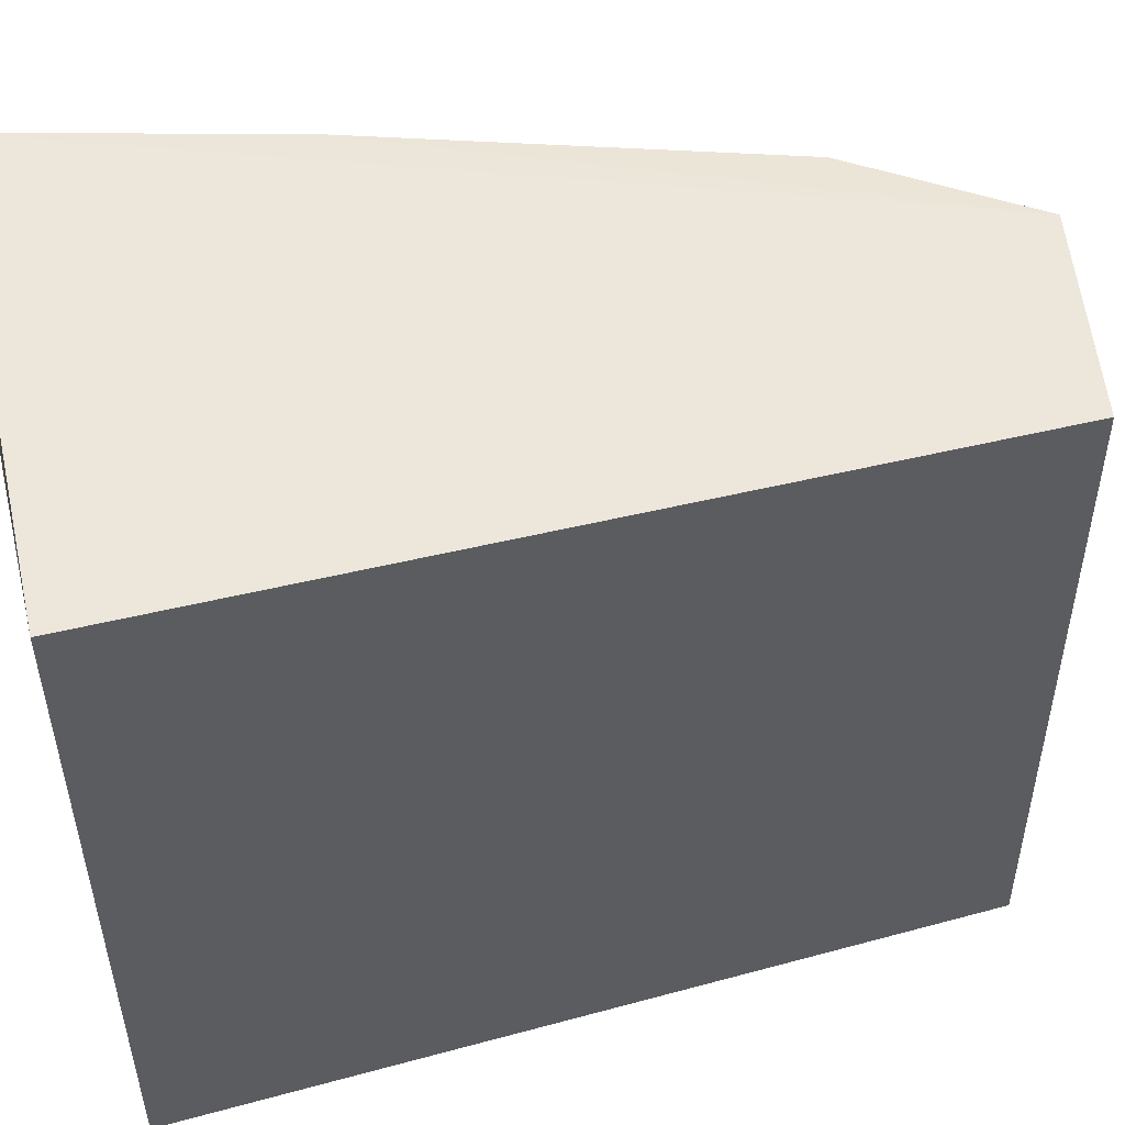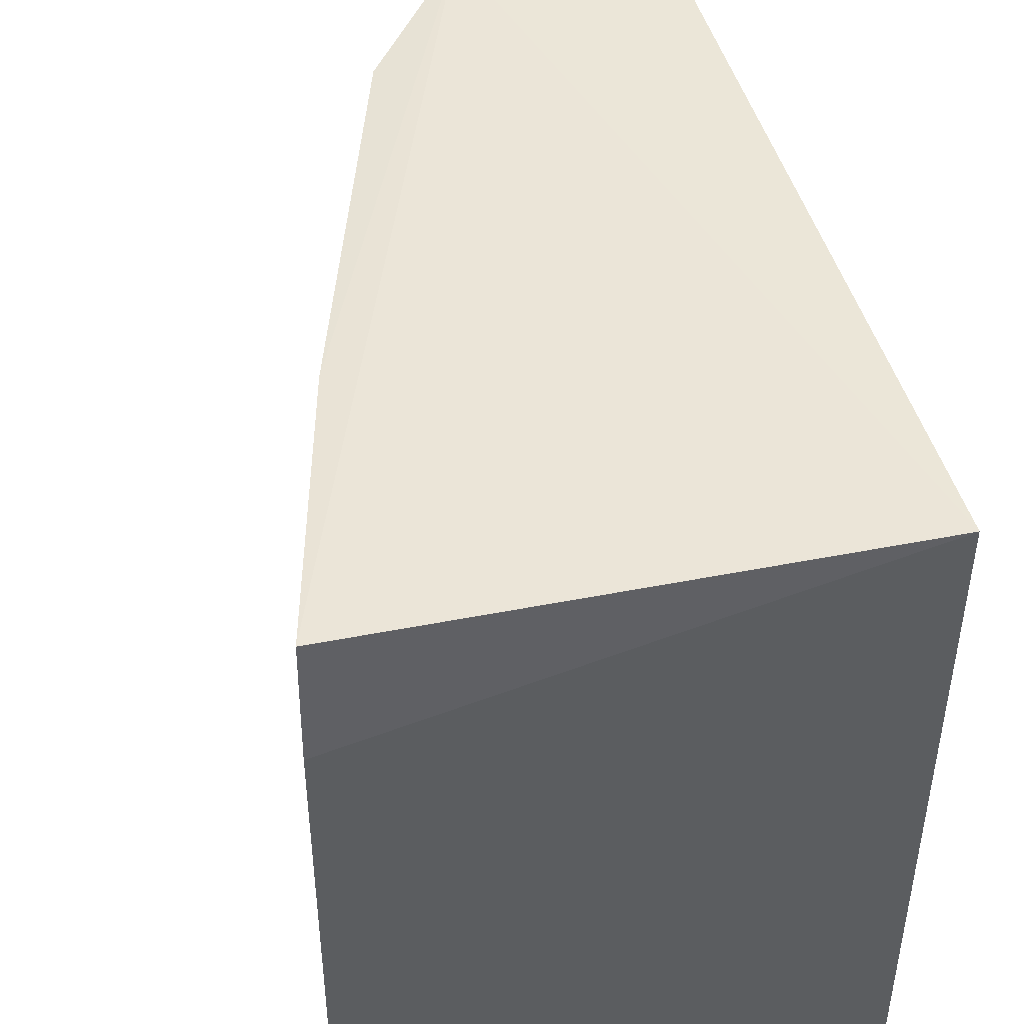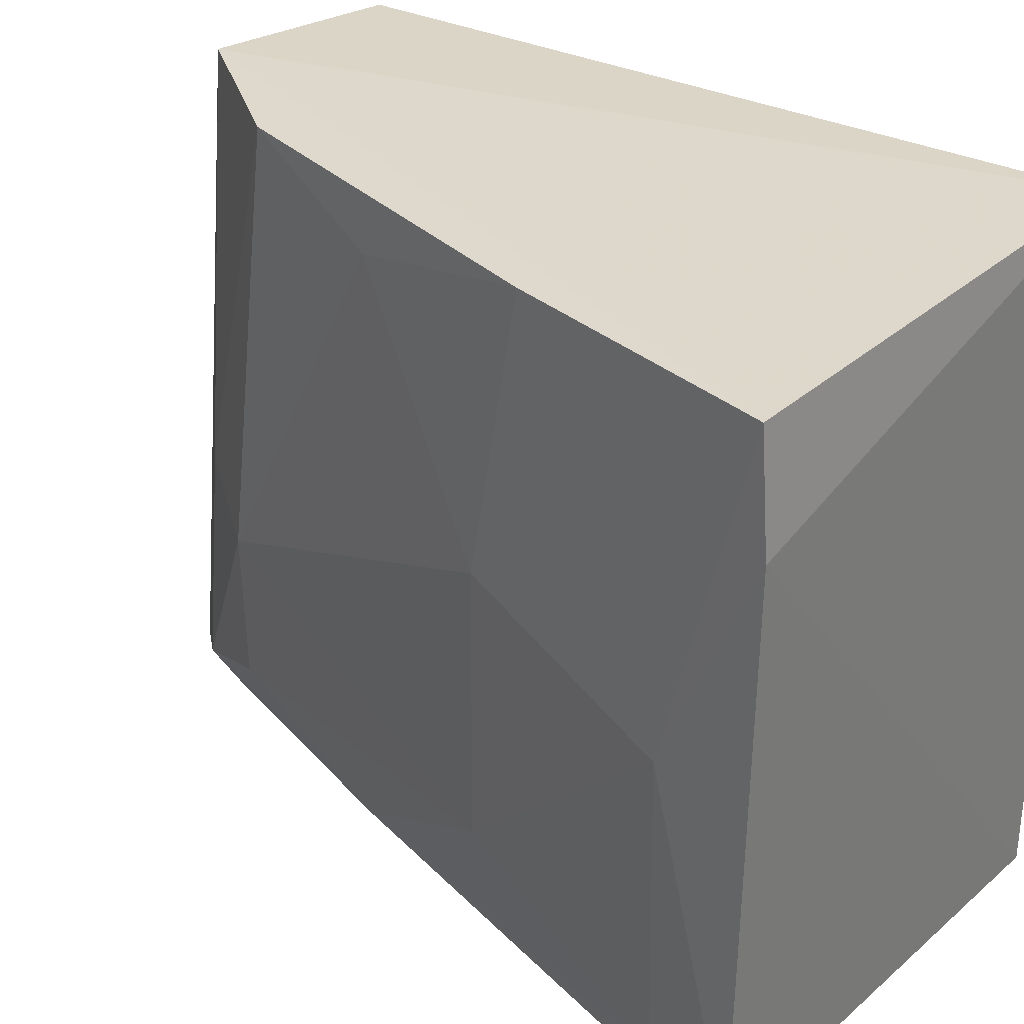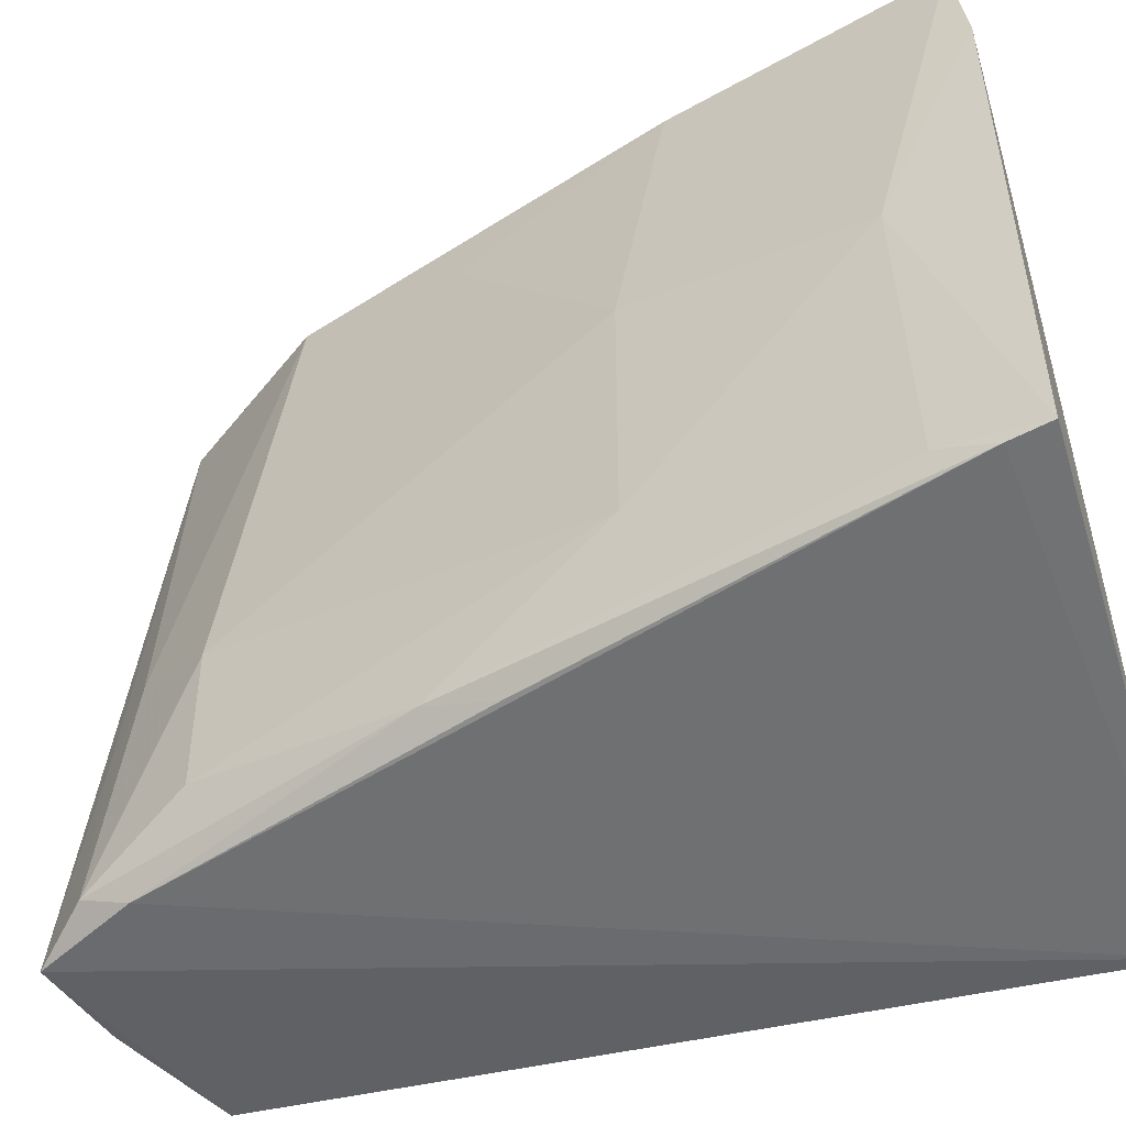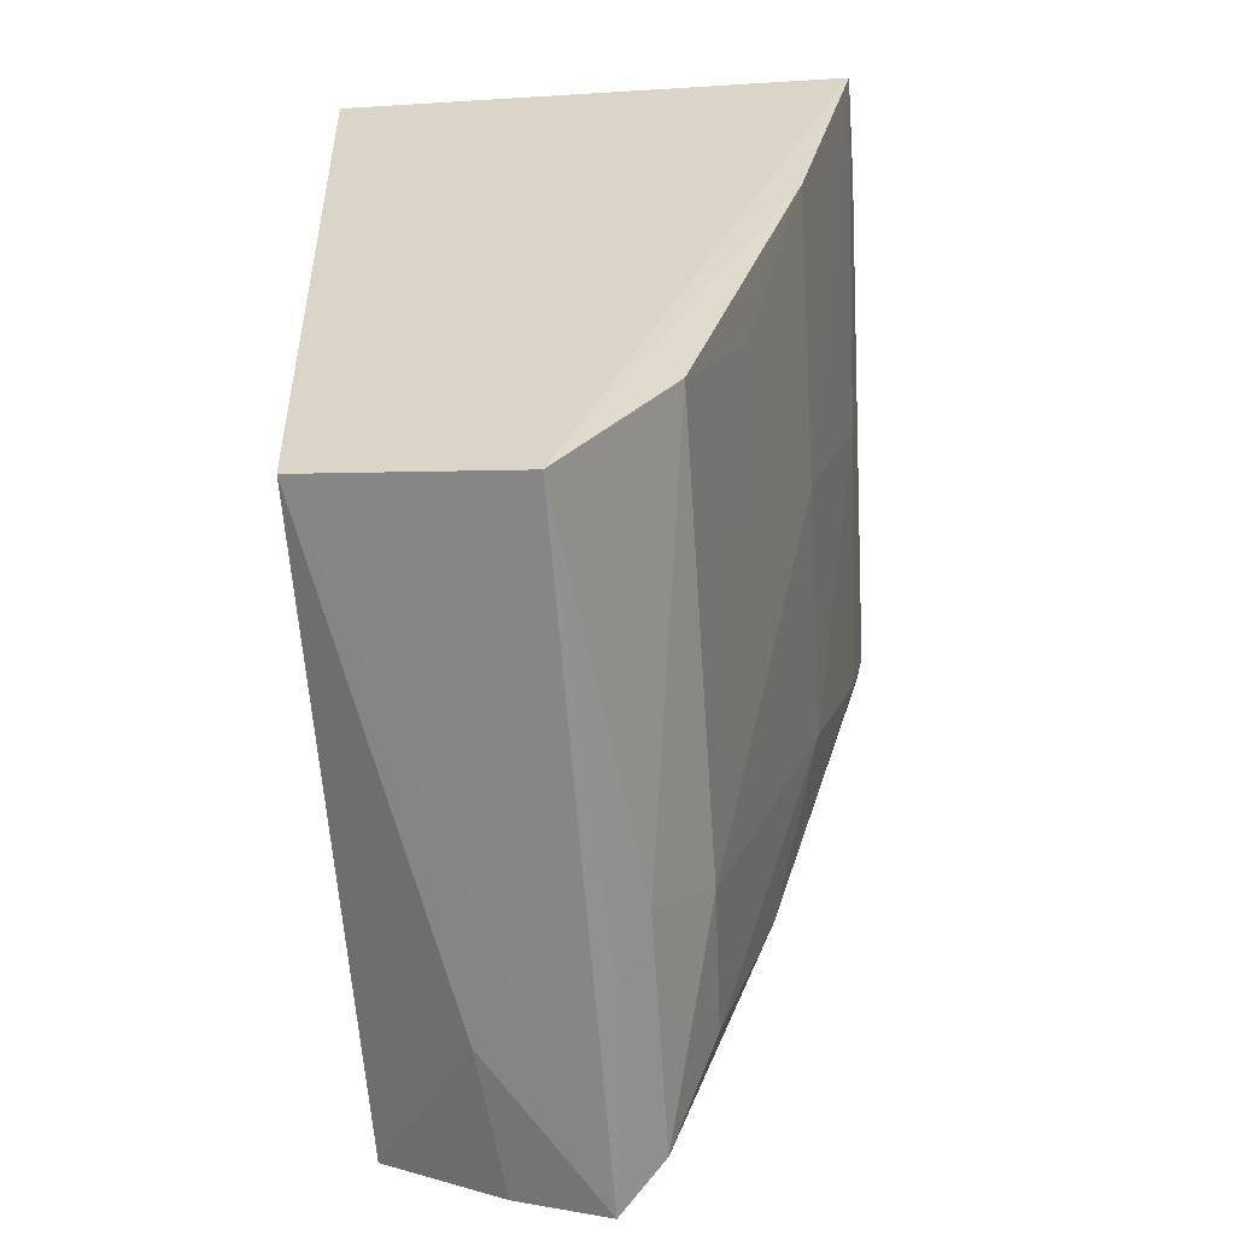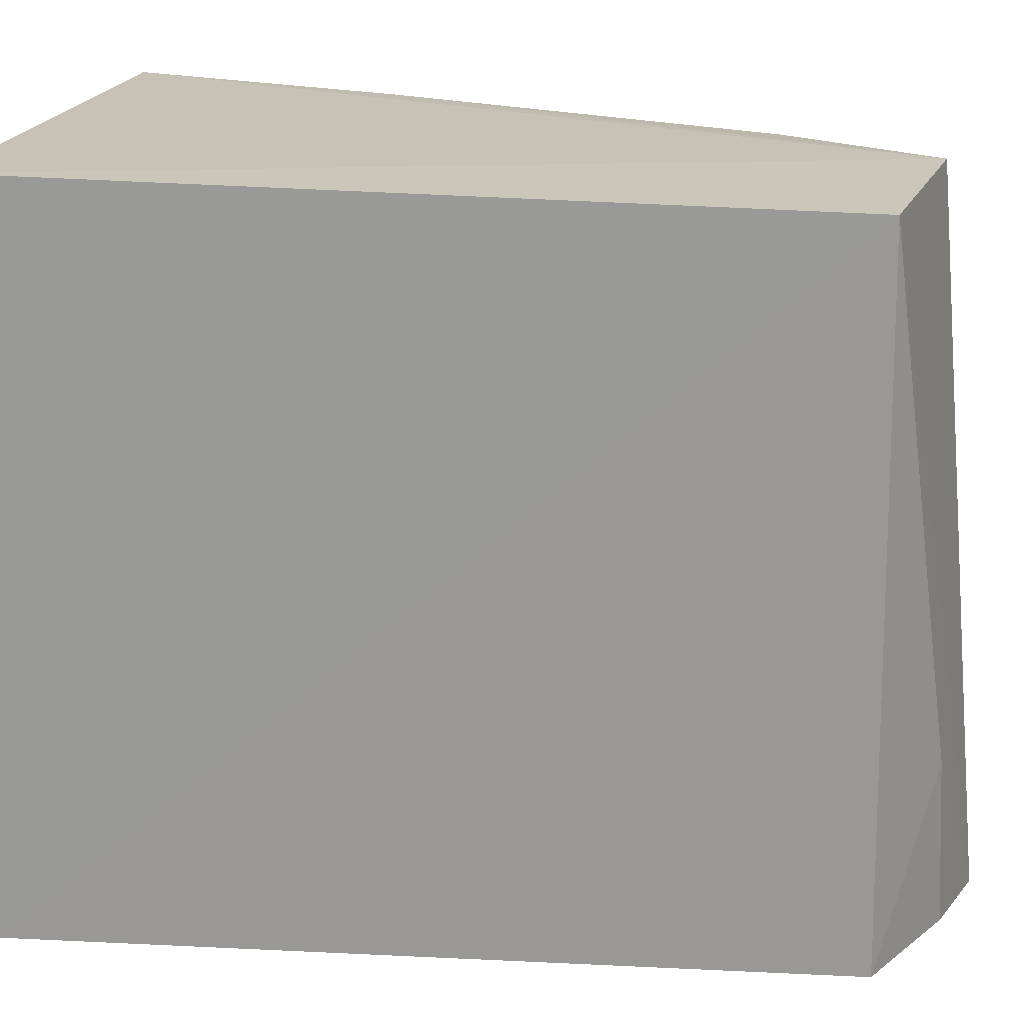
<metadata>
{"format":"obj","ext":"obj","renderer":"f3d","projection":"perspective","resolution":1024,"background":"white","views":[{"elev":51.4,"azim":-103.3,"up":"+Z"},{"elev":46.0,"azim":167.3,"up":"+Z"},{"elev":31.1,"azim":128.6,"up":"+Z"},{"elev":-52.3,"azim":107.8,"up":"+Z"},{"elev":-59.4,"azim":3.6,"up":"+Y"},{"elev":19.2,"azim":-78.8,"up":"+Z"}]}
</metadata>
<code>
v 0.2443 -0.4818 -0.154
v 0.319 -0.2744 -0.3361
v 0.3204 -0.265 -0.154
v 0.1845 -0.2651 -0.154
v 0.1917 -0.4764 -0.3351
v 0.3211 -0.264 -0.3358
v 0.2735 -0.4562 -0.2766
v 0.1911 -0.4742 -0.1557
v 0.3179 -0.2893 -0.2461
v 0.3212 -0.2621 -0.1843
v 0.1845 -0.2651 -0.3433
v 0.2728 -0.4412 -0.1554
v 0.2472 -0.4973 -0.3363
v 0.3171 -0.2883 -0.3297
v 0.3035 -0.338 -0.1545
v 0.2593 -0.4776 -0.2649
v 0.2603 -0.4713 -0.3364
v 0.2182 -0.4891 -0.2916
v 0.3032 -0.3518 -0.3047
v 0.303 -0.3516 -0.2308
v 0.2594 -0.4838 -0.3308
v 0.2509 -0.4879 -0.2793
v 0.2229 -0.4909 -0.3351
v 0.2872 -0.3958 -0.1699
v 0.2726 -0.4558 -0.3181
v 0.2879 -0.3986 -0.3306
v 0.2884 -0.3812 -0.3359
f 1 3 4
f 8 1 4
f 10 4 3
f 10 9 6
f 10 3 9
f 11 10 6
f 11 4 10
f 11 8 4
f 11 5 8
f 11 6 2
f 13 5 11
f 13 1 8
f 14 2 6
f 14 6 9
f 15 3 1
f 15 1 12
f 16 12 1
f 16 7 12
f 17 13 11
f 17 11 2
f 18 13 8
f 18 8 5
f 19 14 9
f 20 7 19
f 20 19 9
f 20 9 3
f 20 3 15
f 21 7 16
f 21 13 17
f 22 16 1
f 22 1 13
f 22 21 16
f 22 13 21
f 23 18 5
f 23 5 13
f 23 13 18
f 24 20 15
f 24 15 12
f 24 12 7
f 24 7 20
f 25 19 7
f 25 7 21
f 26 21 17
f 26 25 21
f 26 2 14
f 26 14 19
f 26 19 25
f 27 26 17
f 27 17 2
f 27 2 26

</code>
